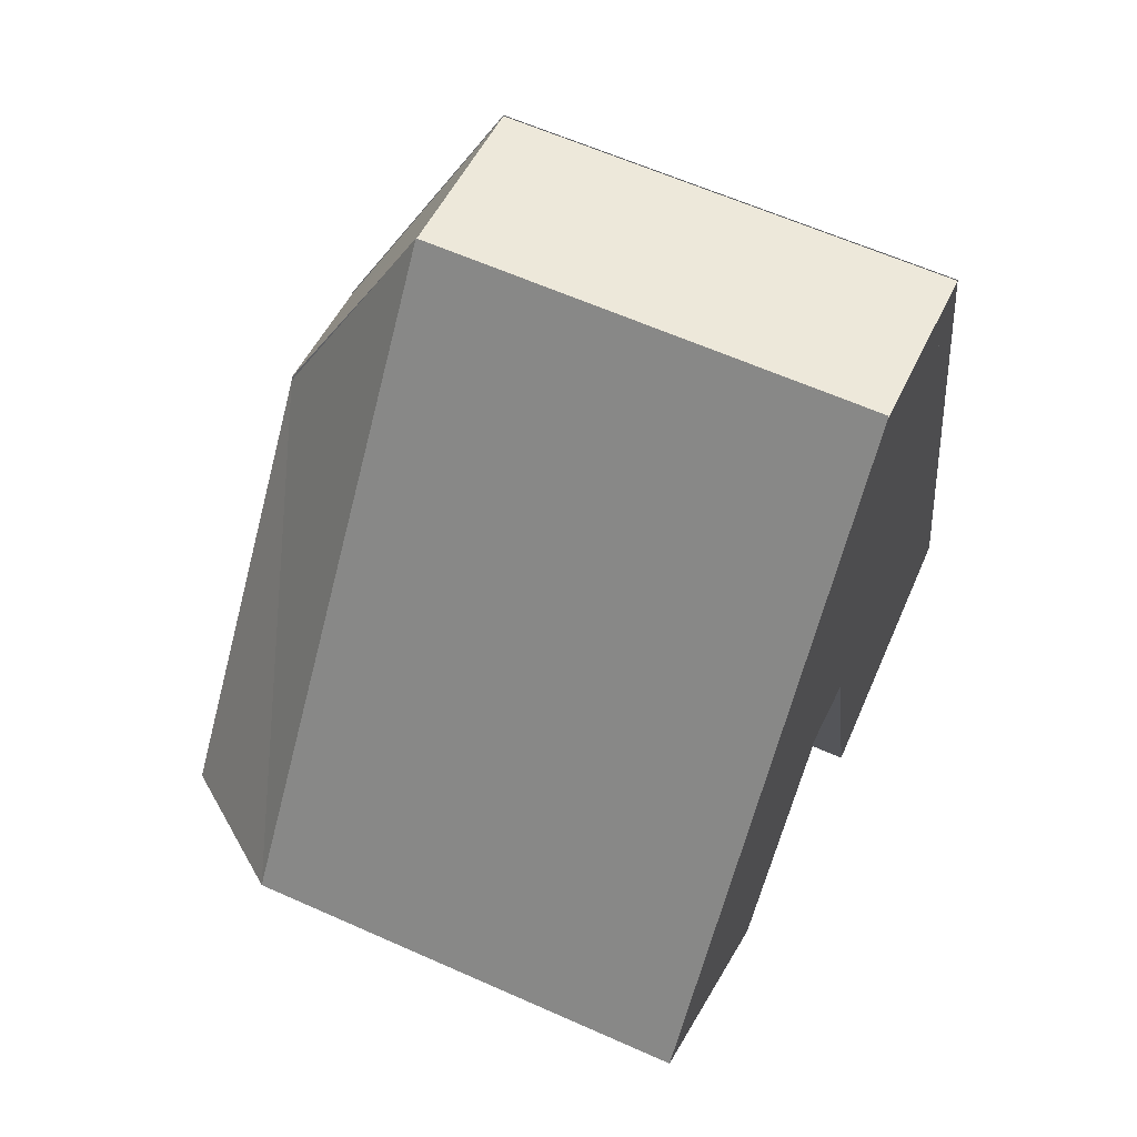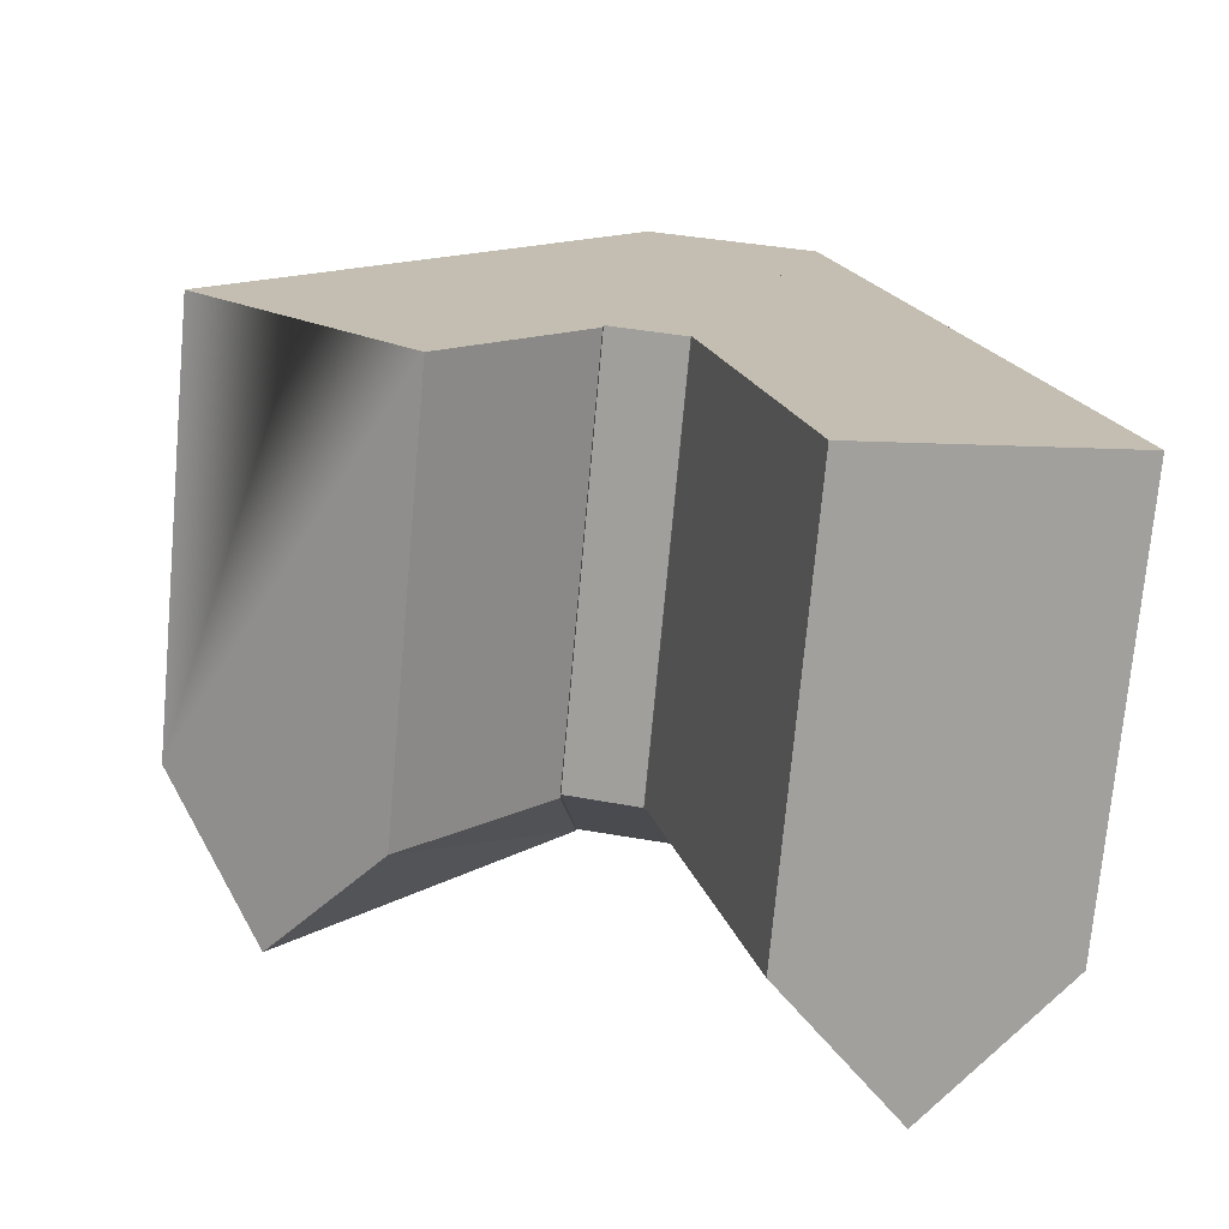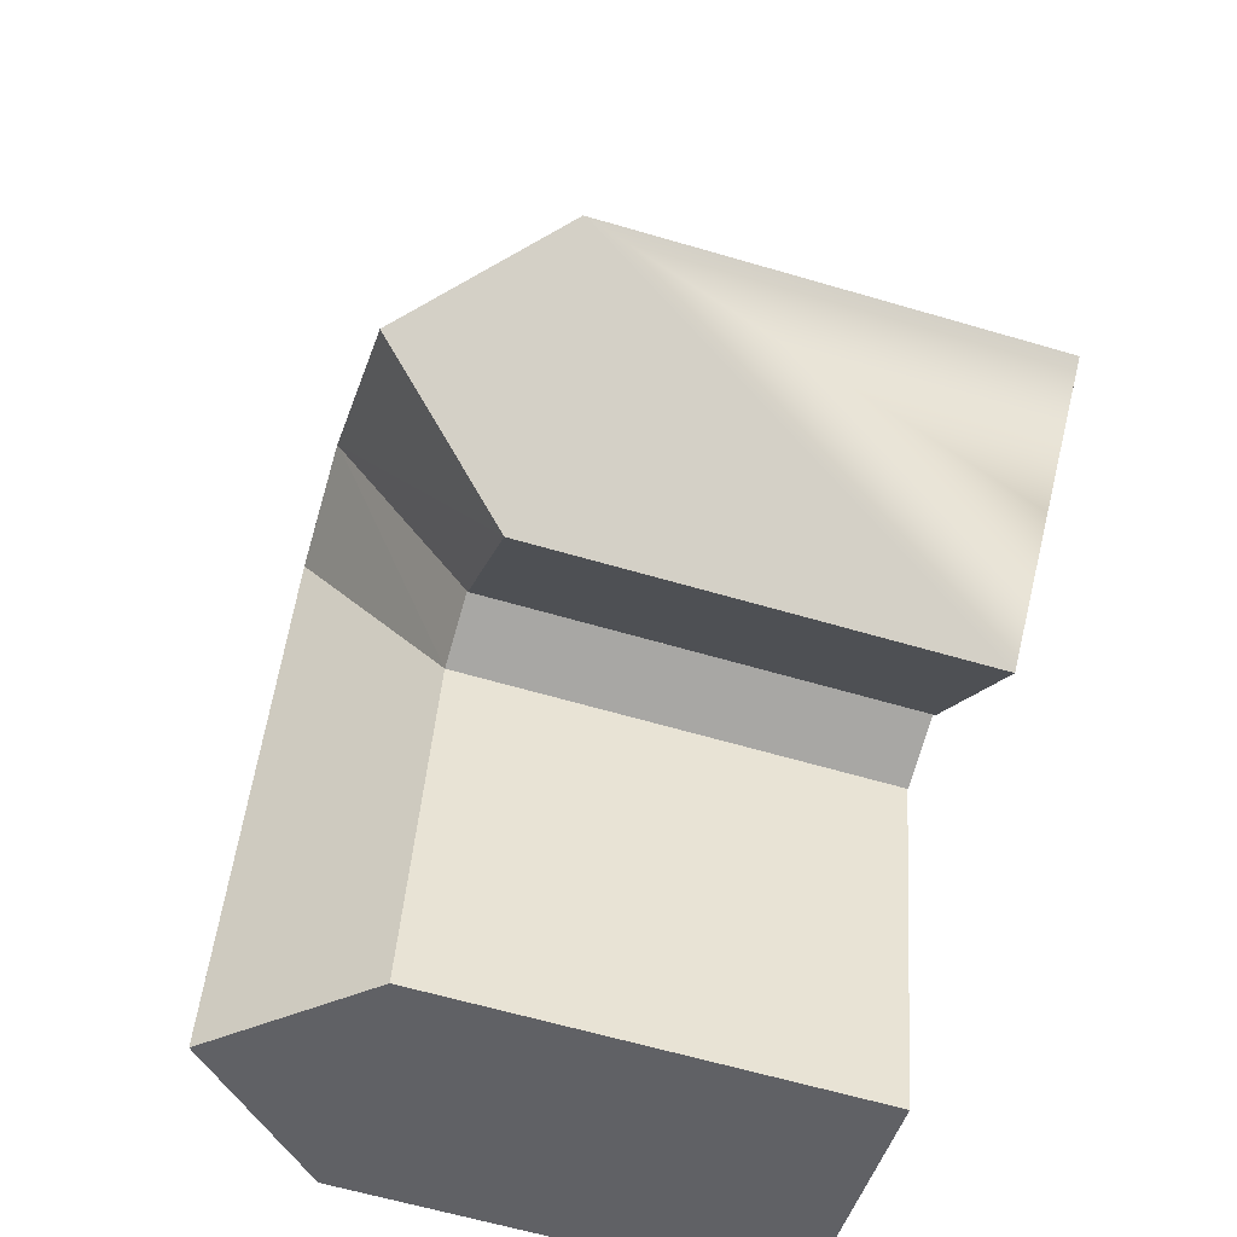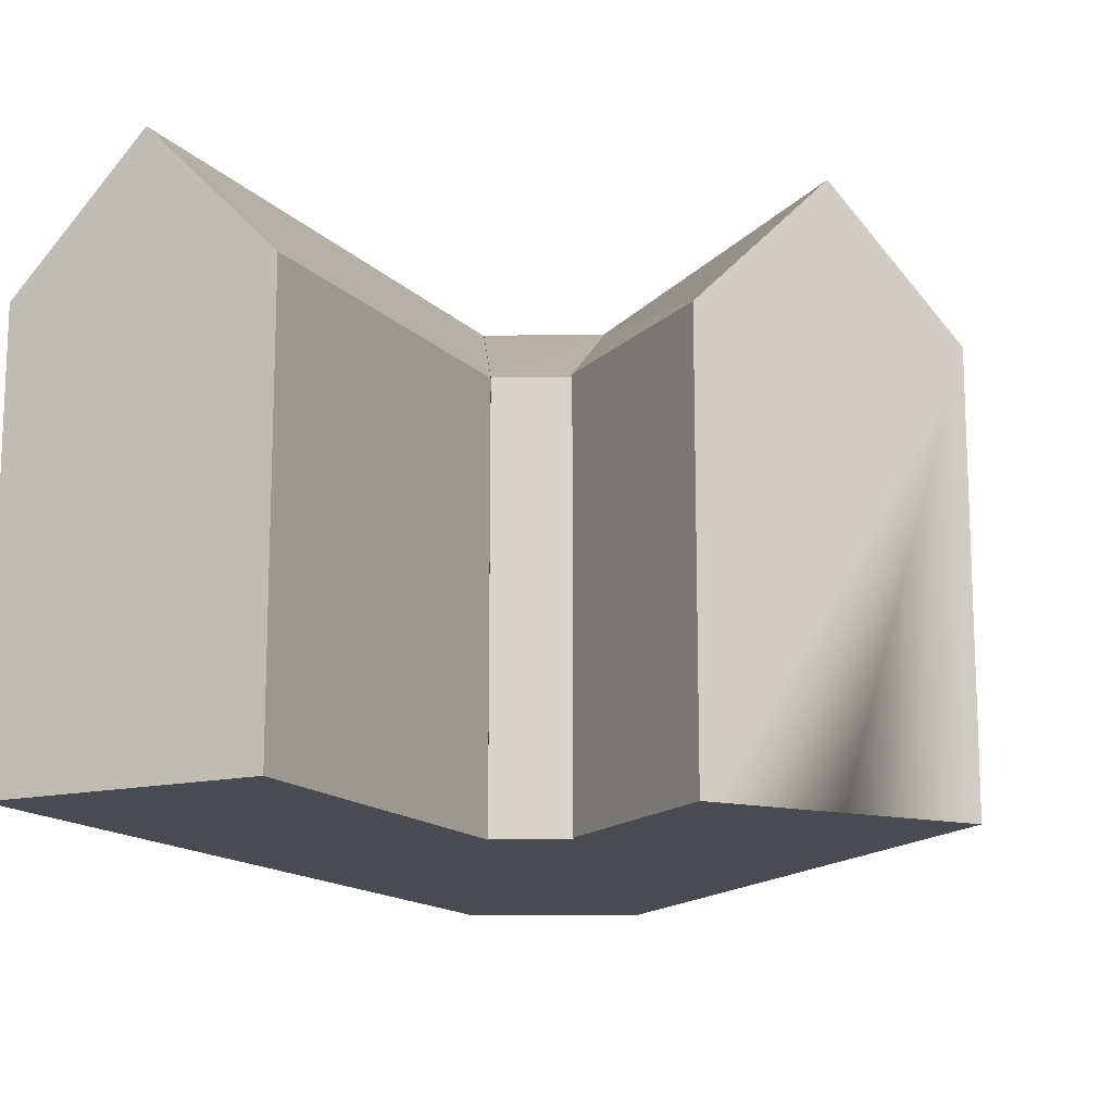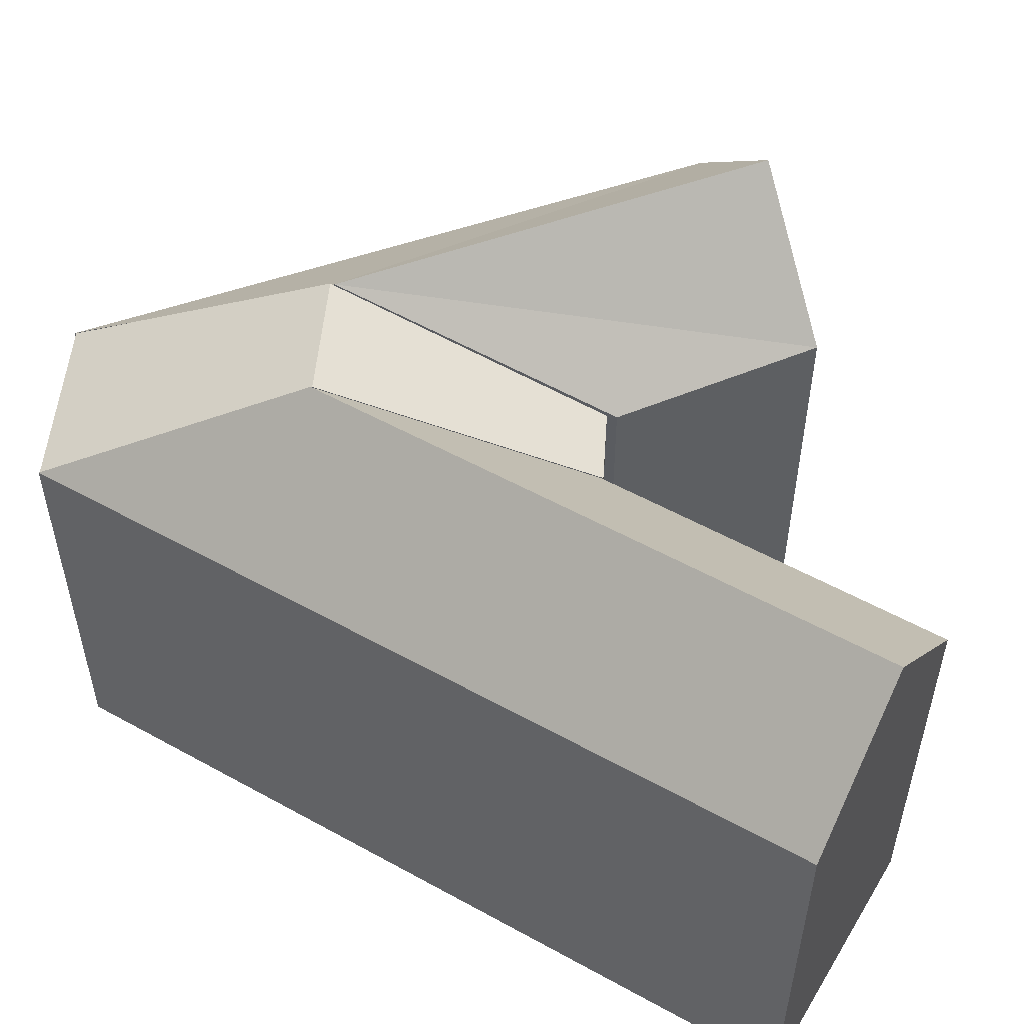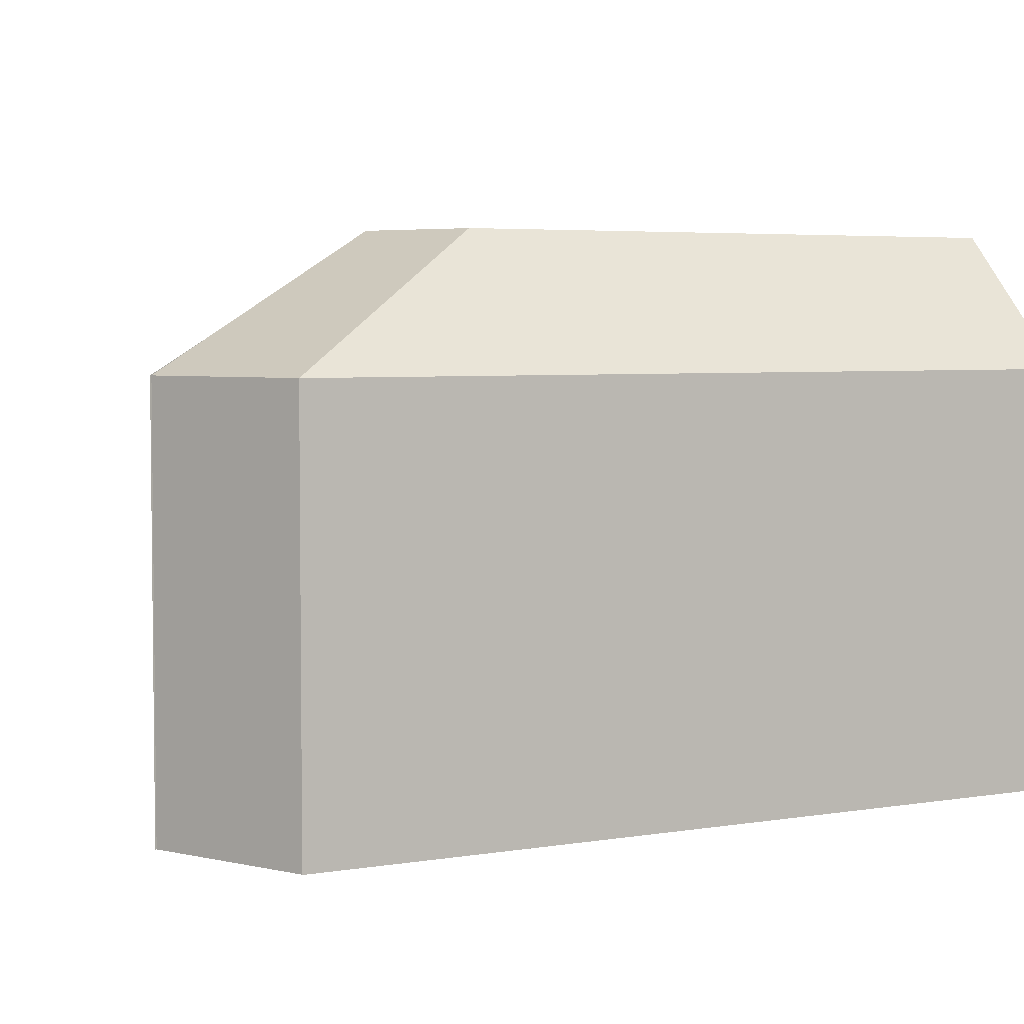
<metadata>
{"format":"obj","ext":"obj","renderer":"f3d","projection":"perspective","resolution":1024,"background":"white","views":[{"elev":61.2,"azim":-65.5,"up":"+Z"},{"elev":-73.3,"azim":-5.2,"up":"+Z"},{"elev":-62.5,"azim":-106.6,"up":"+Z"},{"elev":-14.6,"azim":-167.7,"up":"+Y"},{"elev":54.0,"azim":106.0,"up":"+Y"},{"elev":4.4,"azim":46.7,"up":"+Y"}]}
</metadata>
<code>
v  18.15 -8.161e-16 13.33
v  27.51 -1.513e-15 24.71
v  19.23 -1.605e-15 26.21
v  24.08 -7.464e-16 12.19
v  17.08 -2.723e-17 0.4446
v  20.65 2.005e-17 -0.3274
v  0 0 0
v  18.15 -8.038e-16 13.13
v  19.25 -1.61e-15 26.29
v  17.05 1.971e-18 -0.03219
v  10.3 4.995e-16 -8.157
v  5.149 2.497e-16 -4.078
v  24.1 -7.514e-16 12.27
v  37.52 8.503e-16 -13.89
v  27.52 -1.516e-15 24.75
v  20.68 1.304e-17 -0.2129
v  31.29 9.49e-16 -15.5
v  25.06 1.048e-15 -17.11
v  19.23 20.52 26.21
v  17.08 20.52 0.444
v  18.16 27 13.33
v  20.65 20.52 -0.3281
v  27.51 20.52 24.7
v  24.08 27 12.19
v  17.05 20.52 -0.03284
v  19.25 20.52 26.29
v  18.15 27 13.13
v  0.000437 20.52 -0.000649
v  10.3 20.52 -8.158
v  5.15 27 -4.079
v  27.52 20.52 24.75
v  20.68 20.52 -0.2135
v  24.1 27 12.27
v  25.06 20.52 -17.11
v  37.52 20.52 -13.89
v  31.29 27 -15.5
g defaultobject
f 1 2 3
f 2 1 4
f 4 1 5
f 4 5 6
f 7 8 9
f 8 7 10
f 10 7 11
f 11 7 12
f 13 14 15
f 14 13 16
f 14 16 17
f 17 16 18
f 19 1 3
f 1 19 5
f 5 19 20
f 20 19 21
f 22 4 6
f 4 22 2
f 2 22 23
f 23 22 24
f 20 6 5
f 6 20 22
f 2 19 3
f 19 2 23
f 25 8 10
f 8 25 9
f 9 25 26
f 26 25 27
f 28 12 7
f 12 28 11
f 11 28 29
f 29 28 30
f 26 7 9
f 7 26 28
f 11 25 10
f 25 11 29
f 31 13 15
f 13 31 16
f 16 31 32
f 32 31 33
f 34 17 18
f 17 34 14
f 14 34 35
f 35 34 36
f 32 18 16
f 18 32 34
f 14 31 15
f 31 14 35
f 22 21 24
f 21 22 20
f 24 19 23
f 19 24 21
f 28 27 30
f 27 28 26
f 29 27 25
f 27 29 30
f 34 33 36
f 33 34 32
f 35 33 31
f 33 35 36

</code>
